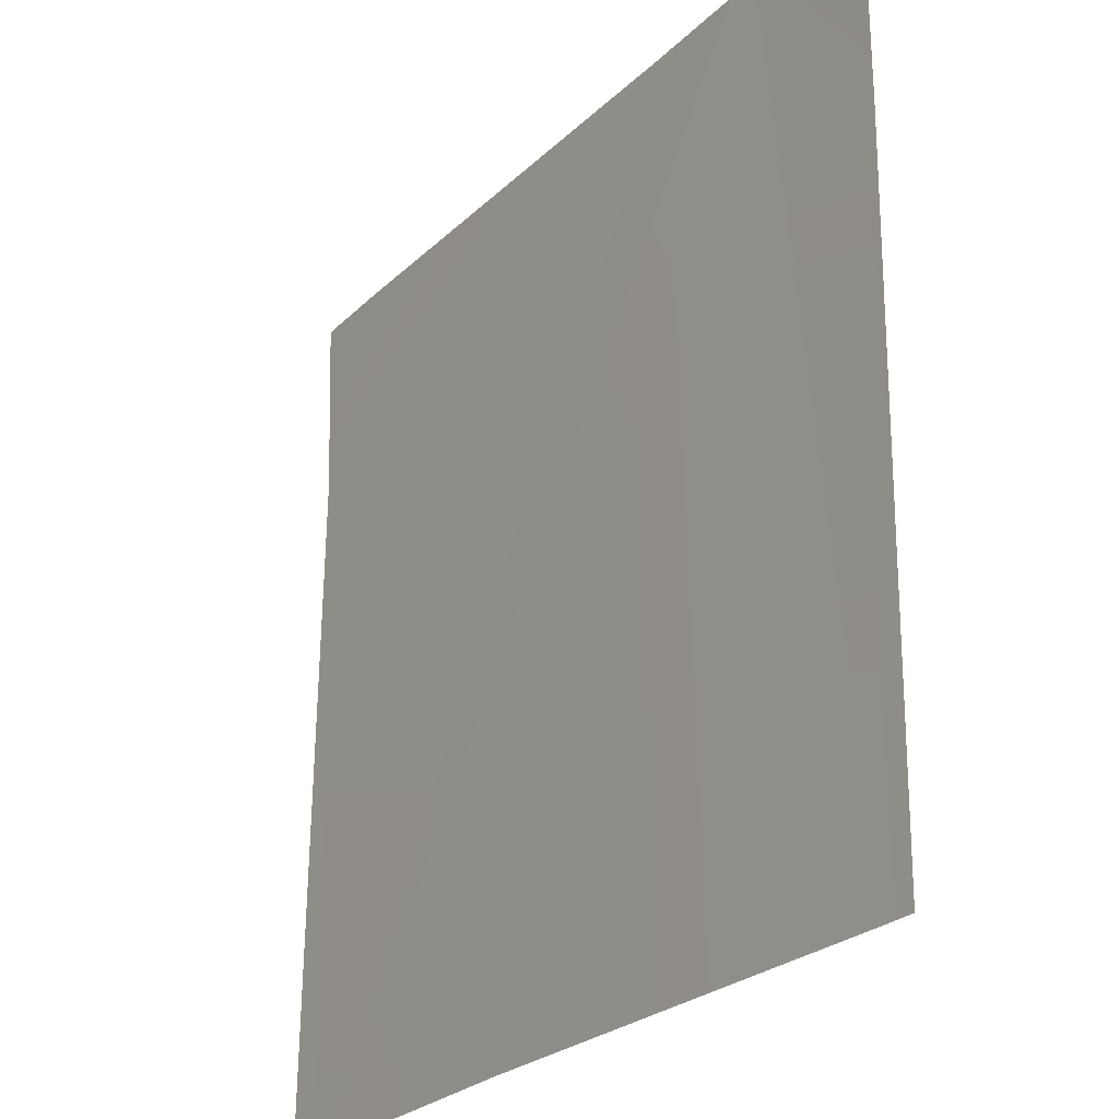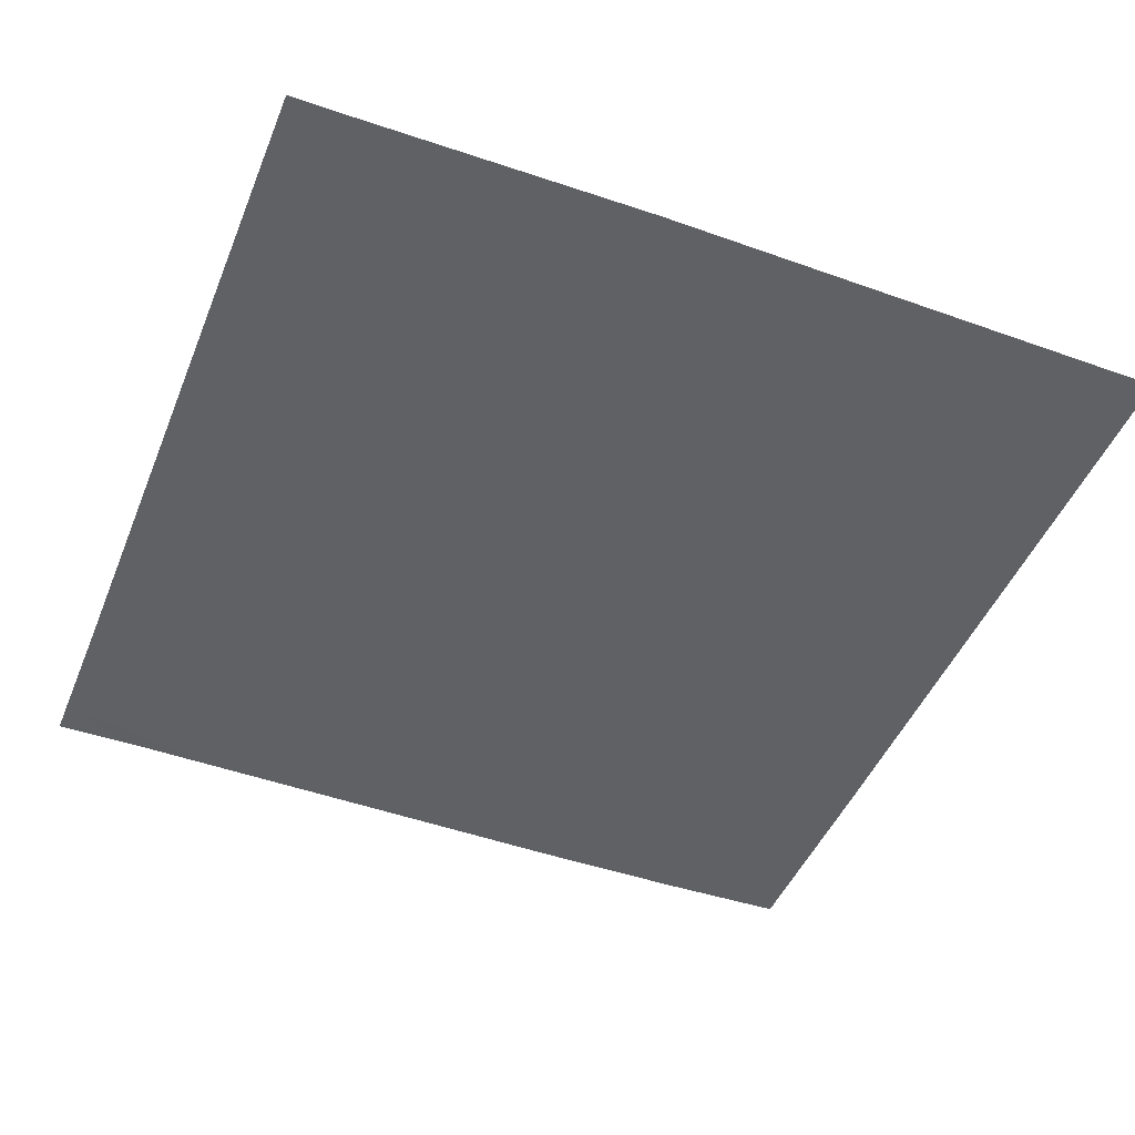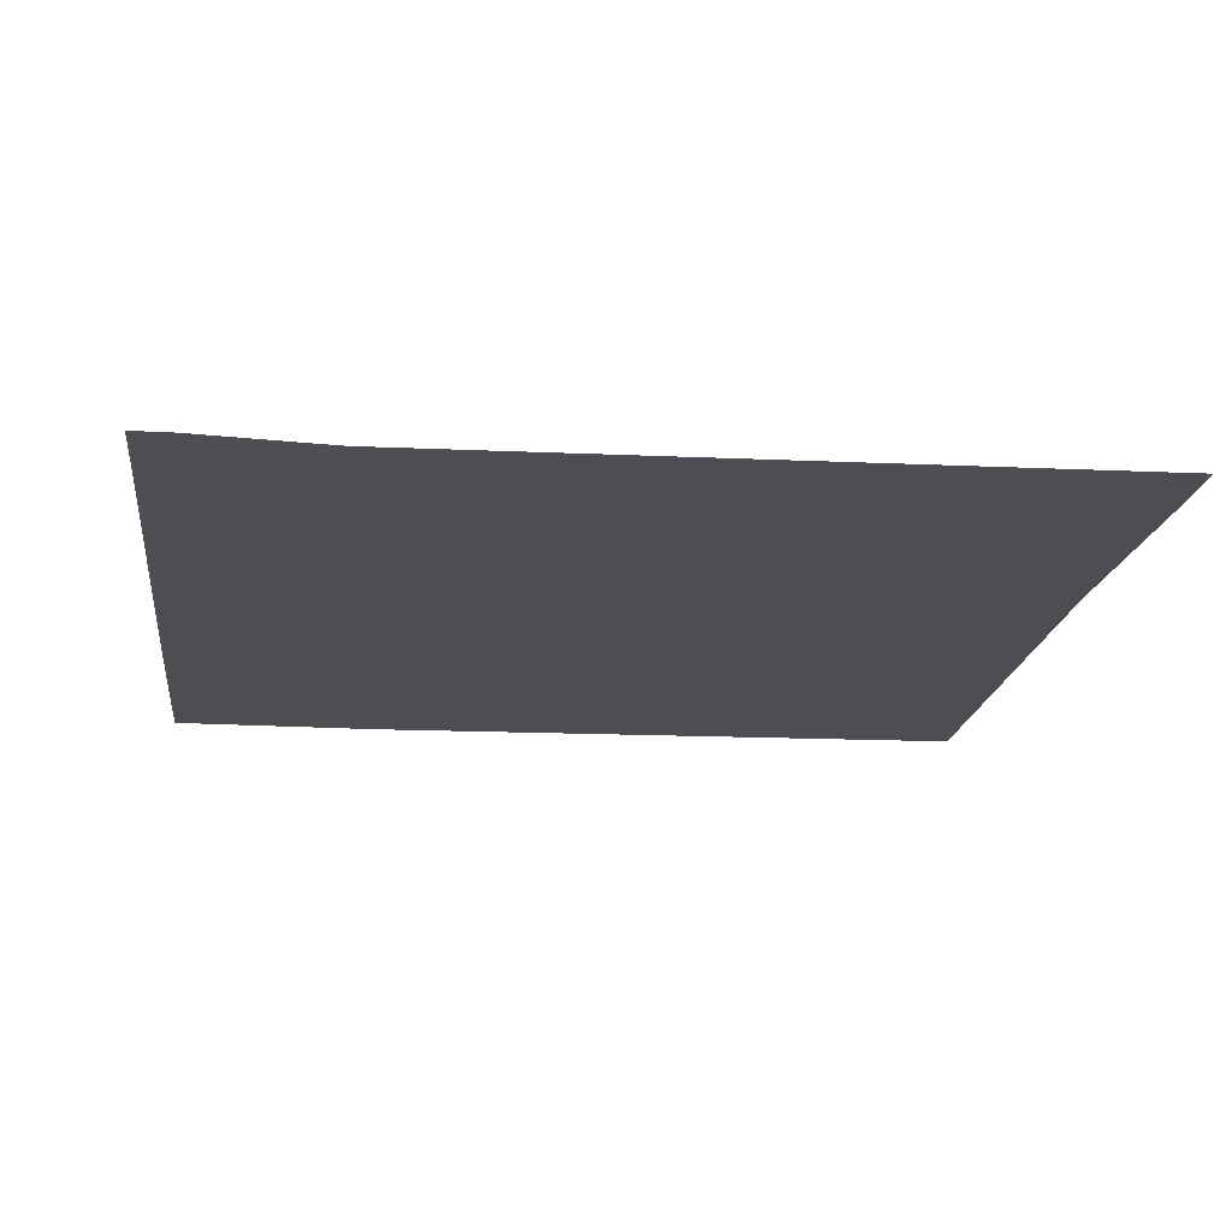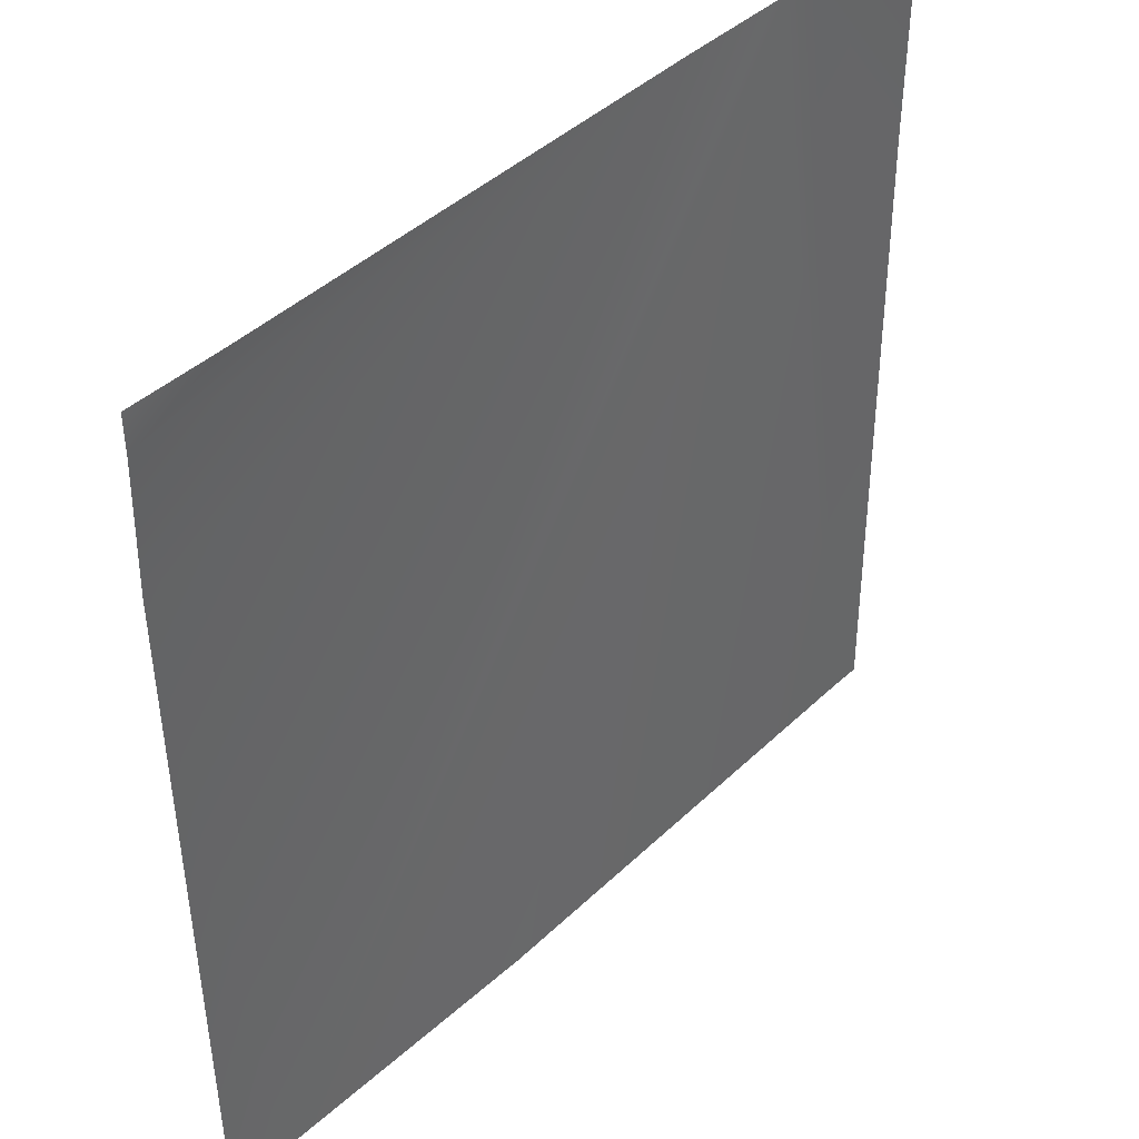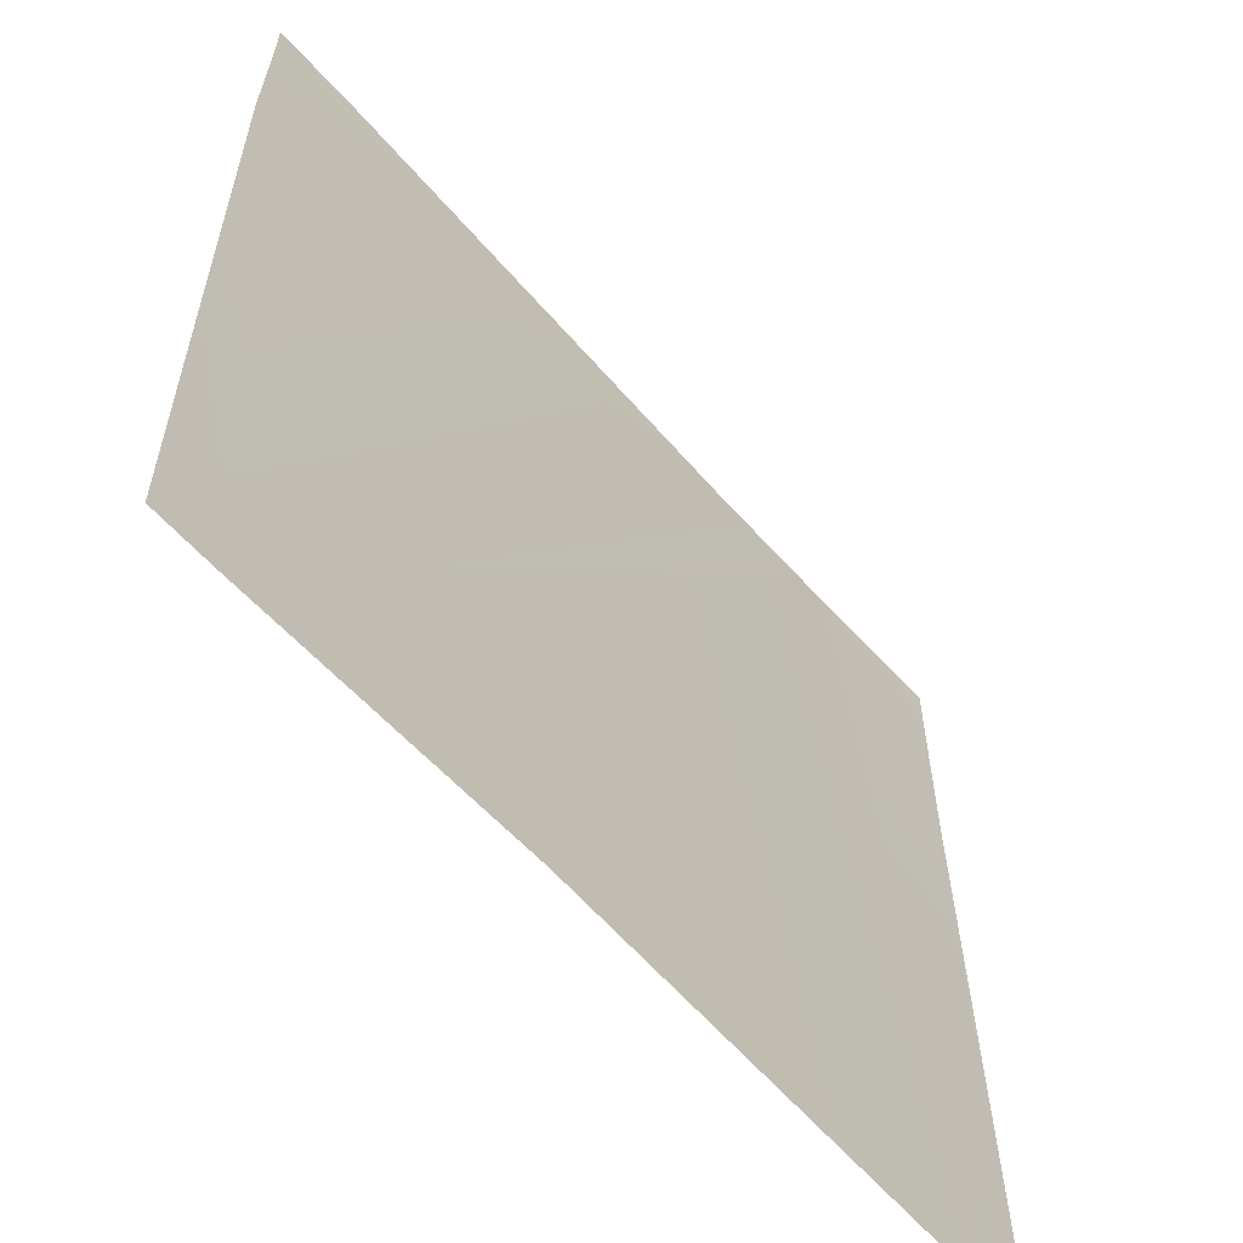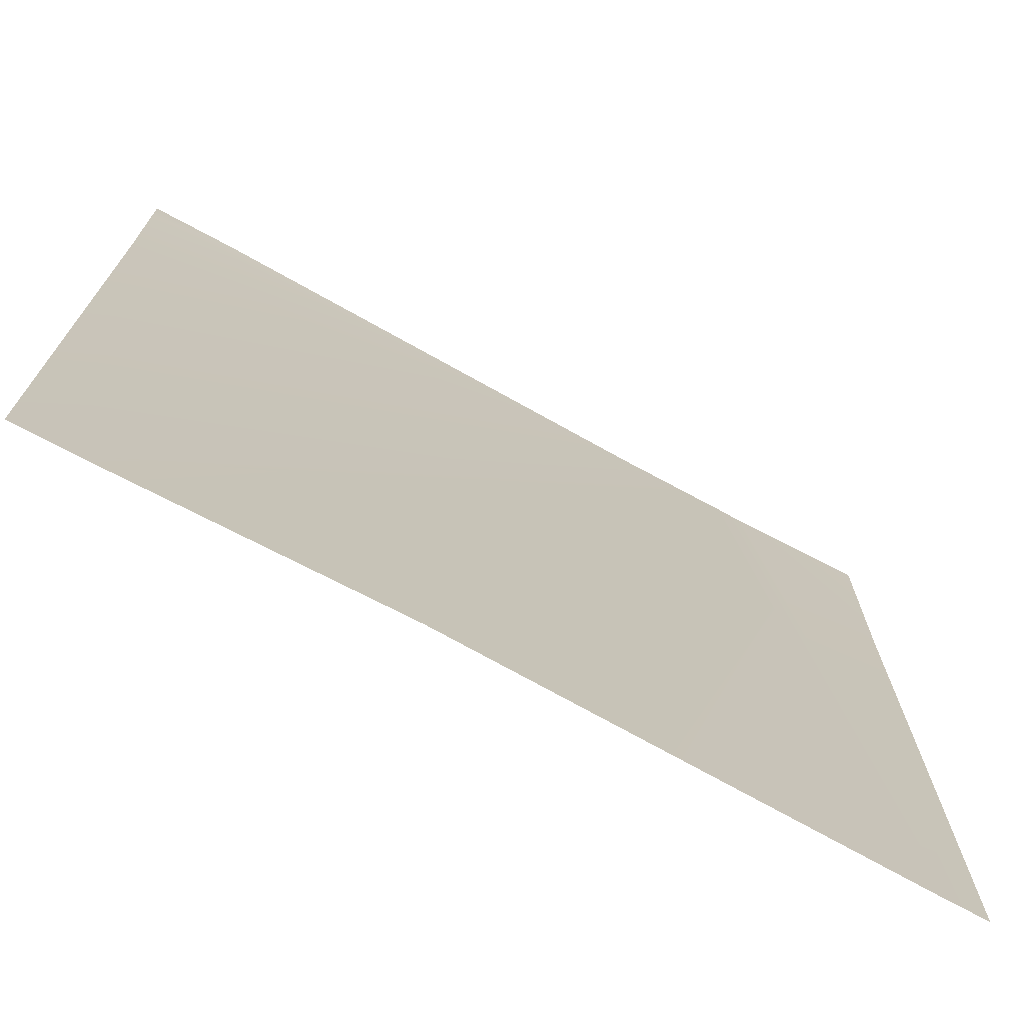
<metadata>
{"format":"obj","ext":"obj","renderer":"f3d","projection":"perspective","resolution":1024,"background":"white","views":[{"elev":-25.3,"azim":56.7,"up":"+Y"},{"elev":-46.2,"azim":-21.6,"up":"+Z"},{"elev":-17.1,"azim":-97.1,"up":"+Z"},{"elev":42.6,"azim":-47.4,"up":"+Y"},{"elev":-60.4,"azim":-48.5,"up":"+Y"},{"elev":-72.5,"azim":-28.3,"up":"+Y"}]}
</metadata>
<code>
g terrainMesh
v -16.57 20 -8.087
v -15 17.51 -8.067
v -15 20 -8.063
v -15.42 10 -7.993
v -15 10 -7.994
v -16.78 20 -8.087
v -17.01 20 -8.082
v -20.92 10 -7.884
v -24.31 10 -7.935
v -17.15 20 -8.084
v -18.33 20 -8.082
v -25 18.04 -8.039
v -25 10 -7.933
v -25 19.55 -7.984
v -23.98 20 -7.985
v -25 20 -7.986
g terrainMesh_0
f 3 2 1
f 4 1 2
f 2 5 4
f 4 6 1
f 7 6 4
f 8 7 4
f 8 9 7
f 9 10 7
f 11 10 9
f 9 12 11
f 9 13 12
f 12 14 11
f 14 15 11
f 16 15 14

</code>
